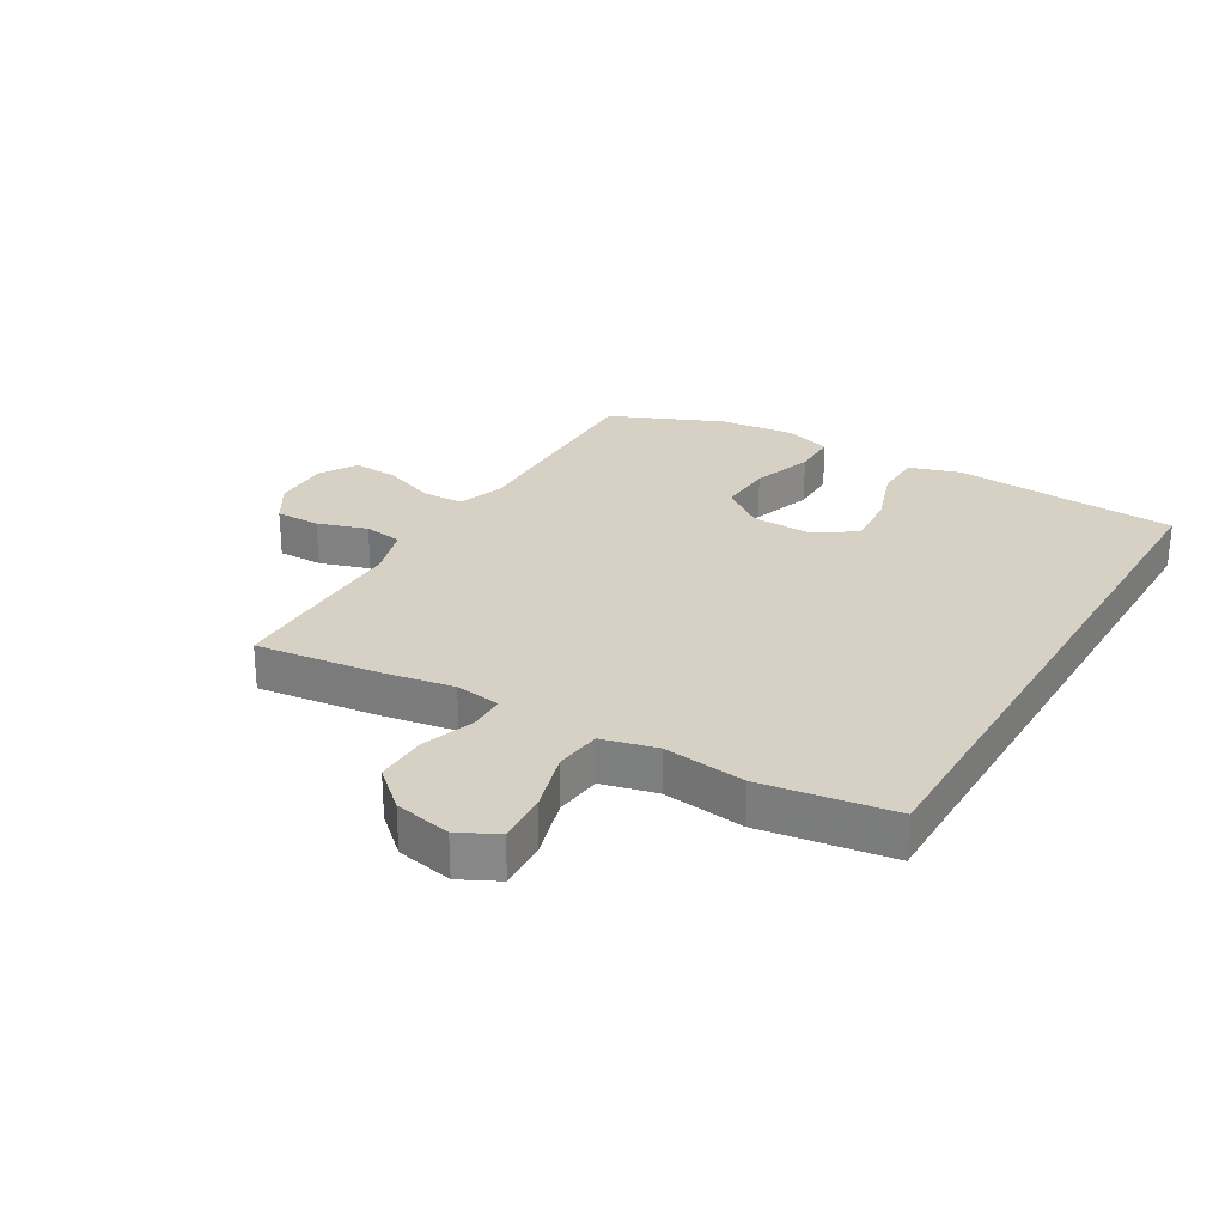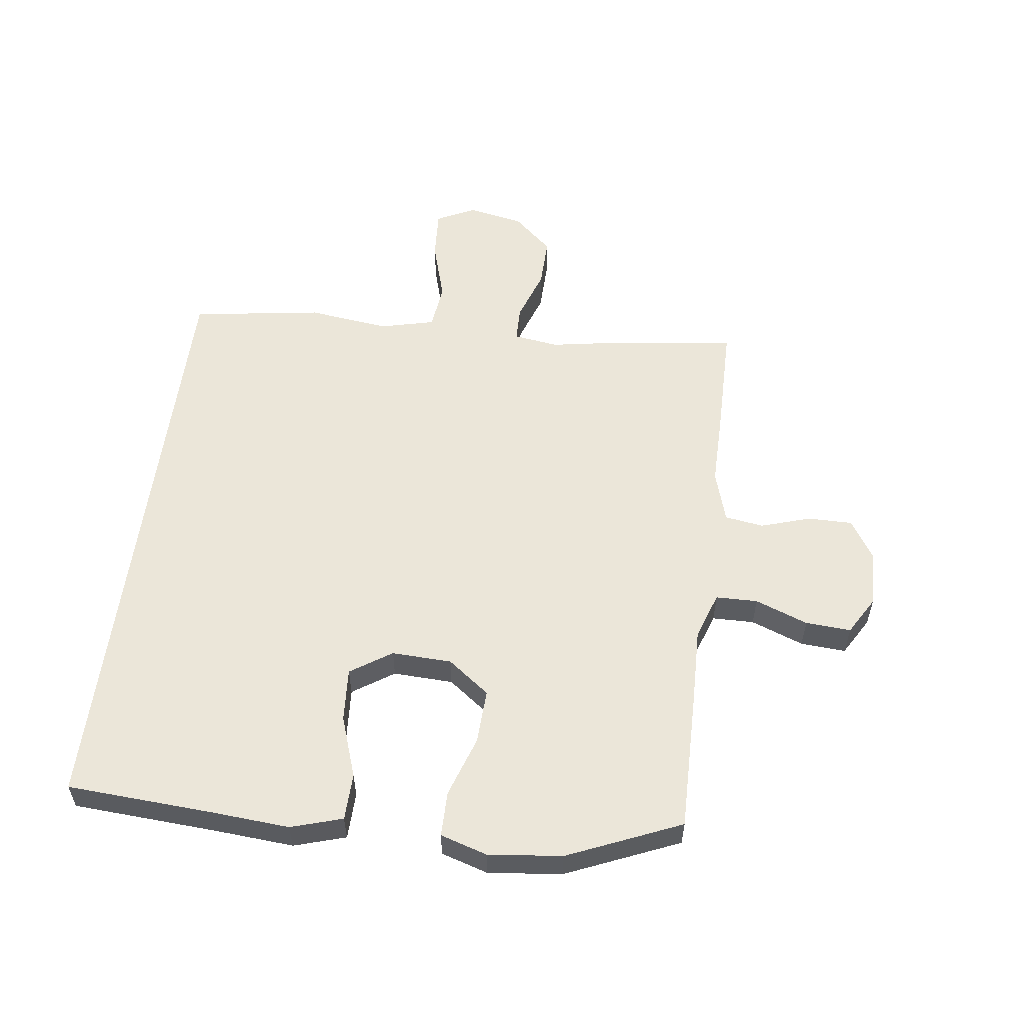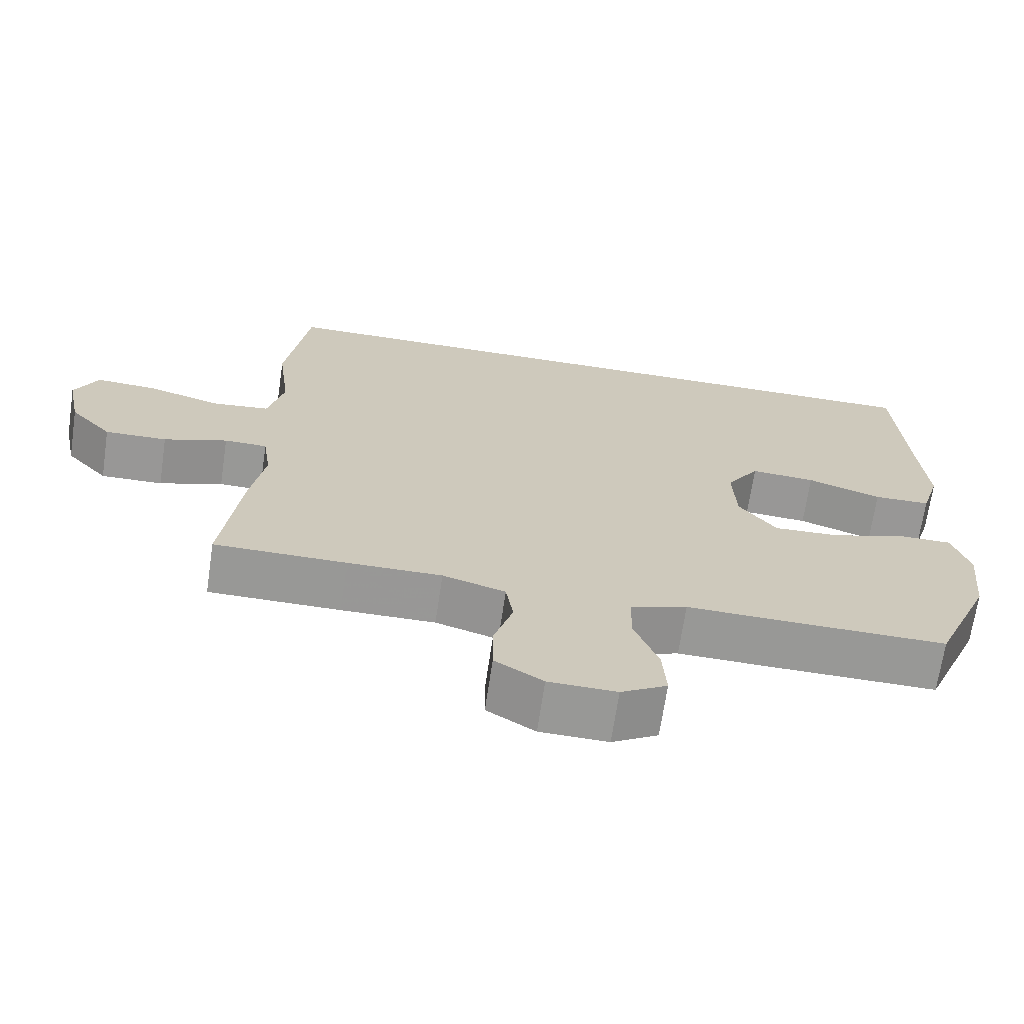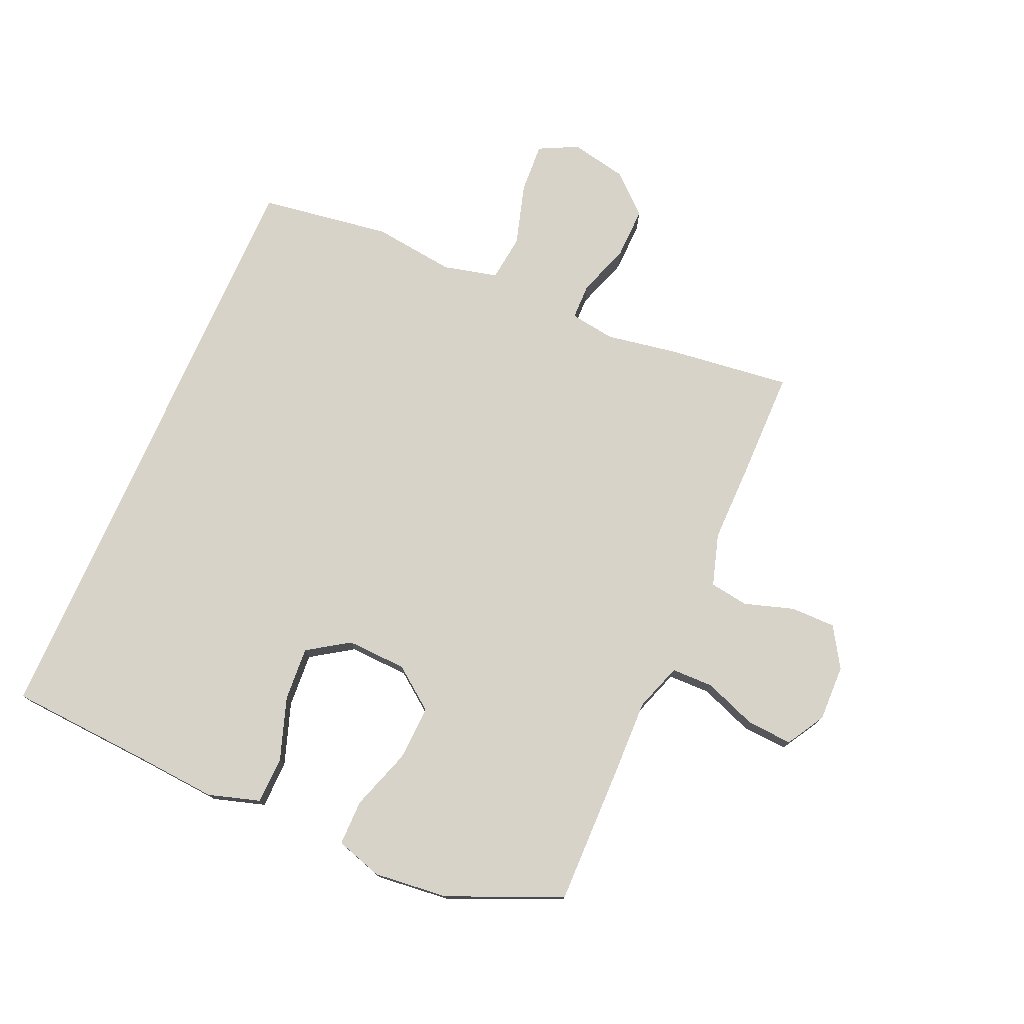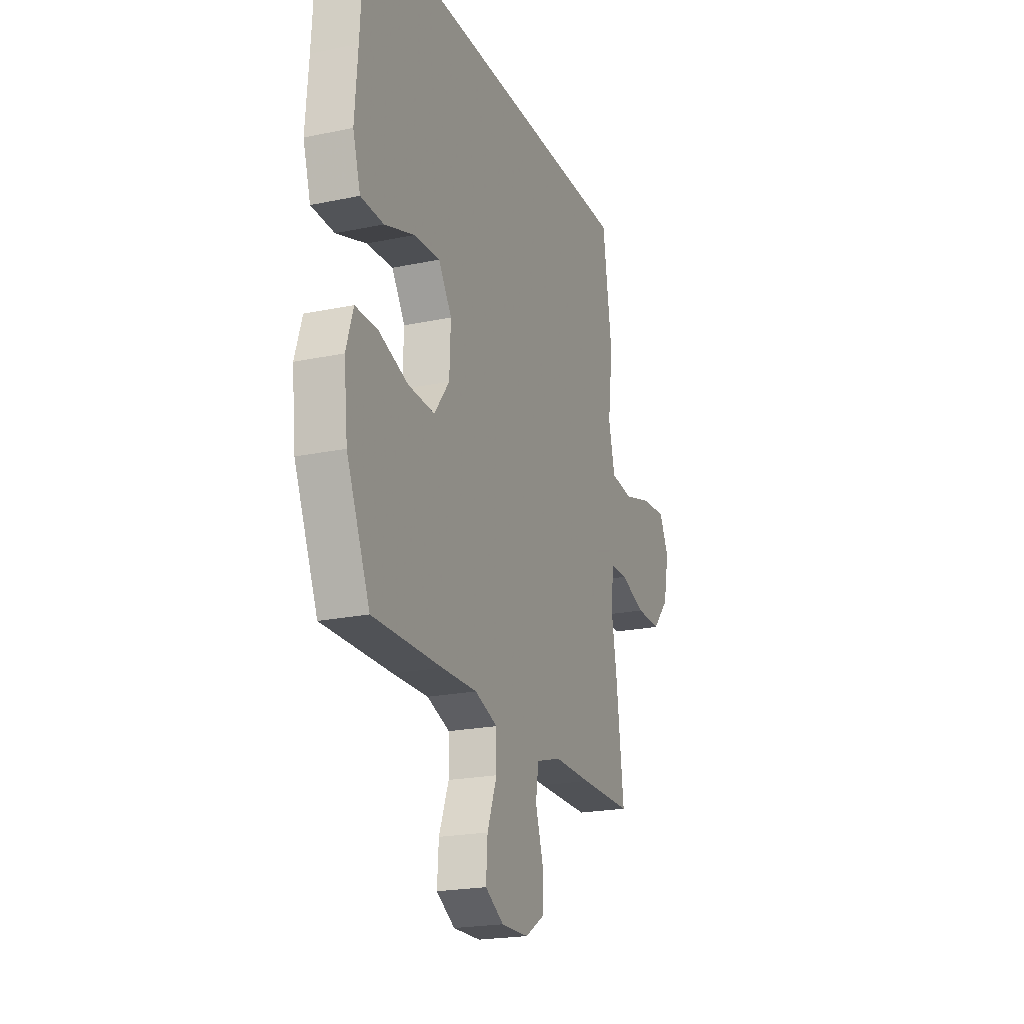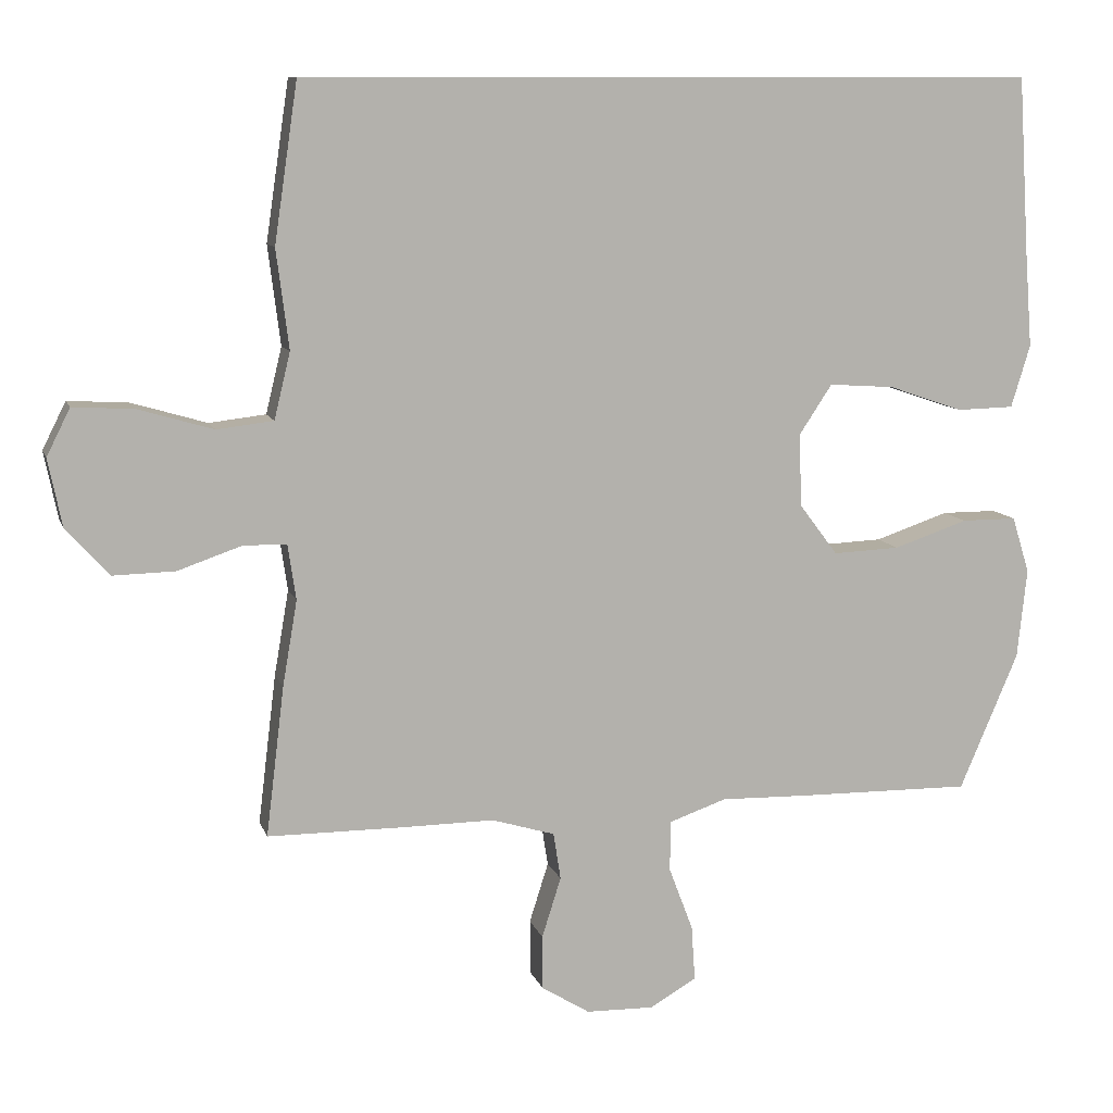
<metadata>
{"format":"obj","ext":"obj","renderer":"f3d","projection":"perspective","resolution":1024,"background":"white","views":[{"elev":27.0,"azim":-59.5,"up":"+Y"},{"elev":55.8,"azim":97.3,"up":"+Y"},{"elev":-68.4,"azim":-8.4,"up":"+Z"},{"elev":76.1,"azim":113.6,"up":"+Y"},{"elev":-21.4,"azim":110.4,"up":"+Z"},{"elev":10.1,"azim":-14.9,"up":"+Z"}]}
</metadata>
<code>
v 0.561 0.07 0.5
v 0.576 0.07 0.261
v 0.586 0.07 0.13
v 0.56 0.07 0.045
v 0.482 0.07 0.043
v 0.38 0.07 0.078
v 0.291 0.07 0.084
v 0.246 0.07 0.016
v 0.25 0.07 -0.083
v 0.302 0.07 -0.152
v 0.393 0.07 -0.148
v 0.494 0.07 -0.114
v 0.569 0.07 -0.114
v 0.593 0.07 -0.191
v 0.58 0.07 -0.313
v 0.5 0.07 -0.5
v 0.264 0.07 -0.497
v 0.143 0.07 -0.494
v 0.065 0.07 -0.521
v 0.064 0.07 -0.59
v 0.097 0.07 -0.677
v 0.102 0.07 -0.752
v 0.039 0.07 -0.789
v -0.054 0.07 -0.787
v -0.12 0.07 -0.746
v -0.12 0.07 -0.672
v -0.094 0.07 -0.59
v -0.104 0.07 -0.526
v -0.19 0.07 -0.5
v -0.319 0.07 -0.501
v -0.5 0.07 -0.5
v -0.475 0.07 -0.296
v -0.455 0.07 -0.18
v -0.466 0.07 -0.105
v -0.525 0.07 -0.104
v -0.612 0.07 -0.134
v -0.697 0.07 -0.136
v -0.755 0.07 -0.072
v -0.774 0.07 0.021
v -0.742 0.07 0.085
v -0.659 0.07 0.08
v -0.557 0.07 0.05
v -0.48 0.07 0.059
v -0.458 0.07 0.149
v -0.475 0.07 0.284
v -0.443 0.07 0.5
v 0.561 0 0.5
v 0.576 0 0.261
v 0.586 0 0.13
v 0.56 0 0.045
v 0.482 0 0.043
v 0.38 0 0.078
v 0.291 0 0.084
v 0.246 0 0.016
v 0.25 0 -0.083
v 0.302 0 -0.152
v 0.393 0 -0.148
v 0.494 0 -0.114
v 0.569 0 -0.114
v 0.593 0 -0.191
v 0.58 0 -0.313
v 0.5 0 -0.5
v 0.264 0 -0.497
v 0.143 0 -0.494
v 0.065 0 -0.521
v 0.064 0 -0.59
v 0.097 0 -0.677
v 0.102 0 -0.752
v 0.039 0 -0.789
v -0.054 0 -0.787
v -0.12 0 -0.746
v -0.12 0 -0.672
v -0.094 0 -0.59
v -0.104 0 -0.526
v -0.19 0 -0.5
v -0.319 0 -0.501
v -0.5 0 -0.5
v -0.475 0 -0.296
v -0.455 0 -0.18
v -0.466 0 -0.105
v -0.525 0 -0.104
v -0.612 0 -0.134
v -0.697 0 -0.136
v -0.755 0 -0.072
v -0.774 0 0.021
v -0.742 0 0.085
v -0.659 0 0.08
v -0.557 0 0.05
v -0.48 0 0.059
v -0.458 0 0.149
v -0.475 0 0.284
v -0.443 0 0.5
f 46 1 2
f 45 46 2
f 44 45 2
f 43 44 2 3
f 42 43 3
f 40 41 42
f 39 40 42
f 38 39 42
f 37 38 42
f 36 37 42
f 35 36 42
f 34 35 42
f 31 32 33
f 30 31 33
f 29 30 33
f 28 29 33 34
f 25 26 27
f 24 25 27
f 23 24 27
f 22 23 27
f 21 22 27
f 20 21 27
f 19 20 27 28
f 28 34 42
f 19 28 42
f 18 19 42
f 16 17 18
f 15 16 18
f 14 15 18
f 13 14 18
f 12 13 18
f 11 12 18
f 3 4 5 6
f 3 6 7
f 42 3 7
f 10 11 18
f 9 10 18 42
f 8 9 42
f 7 8 42
f 48 47 92
f 48 92 91
f 48 91 90
f 49 48 90 89
f 49 89 88
f 88 87 86
f 88 86 85
f 88 85 84
f 88 84 83
f 88 83 82
f 88 82 81
f 88 81 80
f 79 78 77
f 79 77 76
f 79 76 75
f 80 79 75 74
f 73 72 71
f 73 71 70
f 73 70 69
f 73 69 68
f 73 68 67
f 73 67 66
f 74 73 66 65
f 88 80 74
f 88 74 65
f 88 65 64
f 64 63 62
f 64 62 61
f 64 61 60
f 64 60 59
f 64 59 58
f 64 58 57
f 52 51 50 49
f 53 52 49
f 53 49 88
f 64 57 56
f 88 64 56 55
f 88 55 54
f 88 54 53
f 1 47 48 2
f 2 48 49 3
f 3 49 50 4
f 4 50 51 5
f 5 51 52 6
f 6 52 53 7
f 7 53 54 8
f 8 54 55 9
f 9 55 56 10
f 10 56 57 11
f 11 57 58 12
f 12 58 59 13
f 13 59 60 14
f 14 60 61 15
f 15 61 62 16
f 16 62 63 17
f 17 63 64 18
f 18 64 65 19
f 19 65 66 20
f 20 66 67 21
f 21 67 68 22
f 22 68 69 23
f 23 69 70 24
f 24 70 71 25
f 25 71 72 26
f 26 72 73 27
f 27 73 74 28
f 28 74 75 29
f 29 75 76 30
f 30 76 77 31
f 31 77 78 32
f 32 78 79 33
f 33 79 80 34
f 34 80 81 35
f 35 81 82 36
f 36 82 83 37
f 37 83 84 38
f 38 84 85 39
f 39 85 86 40
f 40 86 87 41
f 41 87 88 42
f 42 88 89 43
f 43 89 90 44
f 44 90 91 45
f 45 91 92 46
f 46 92 47 1

</code>
